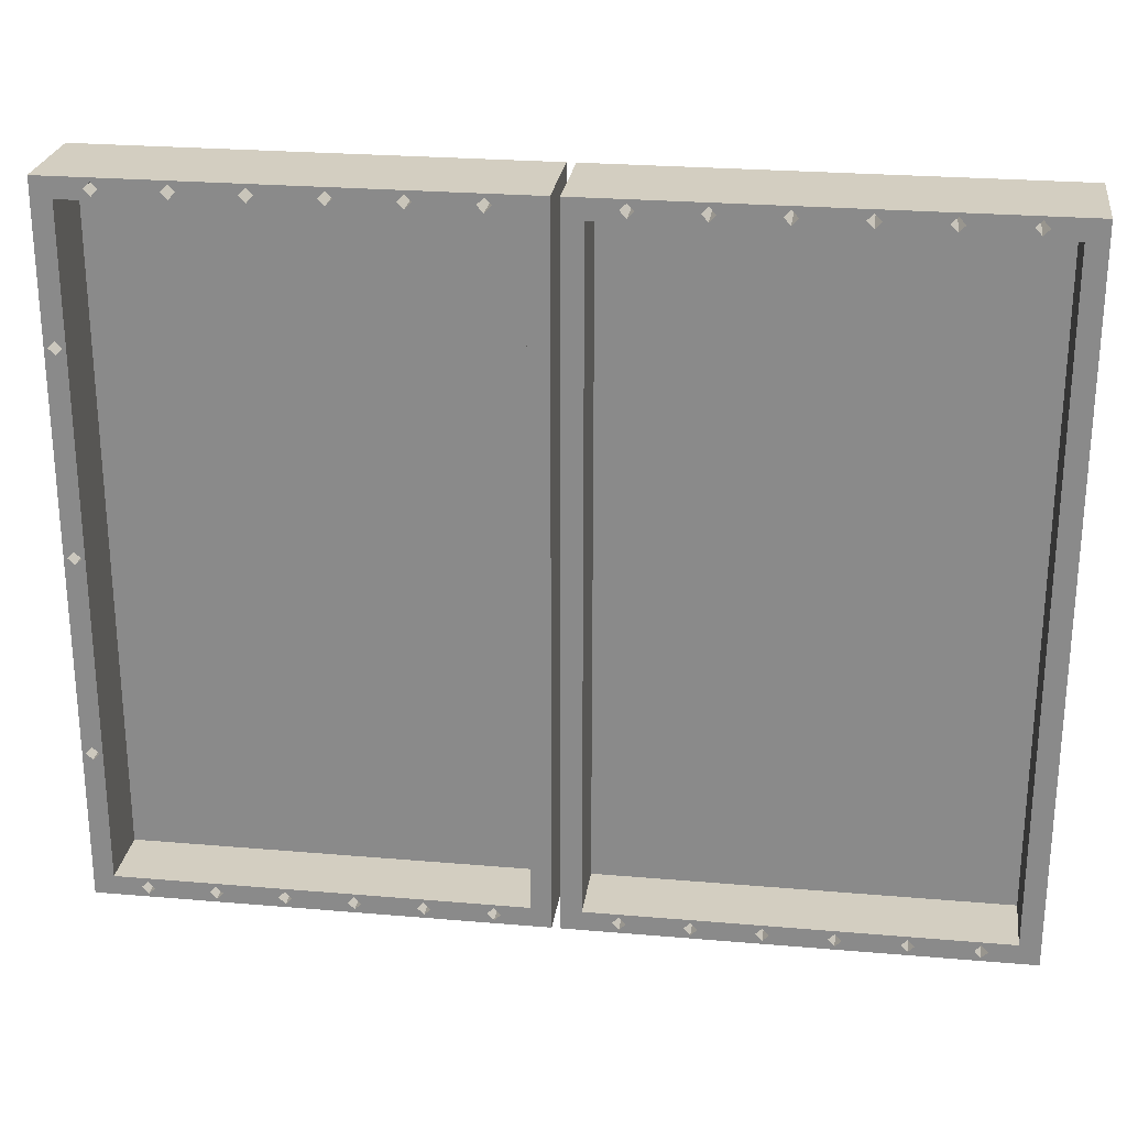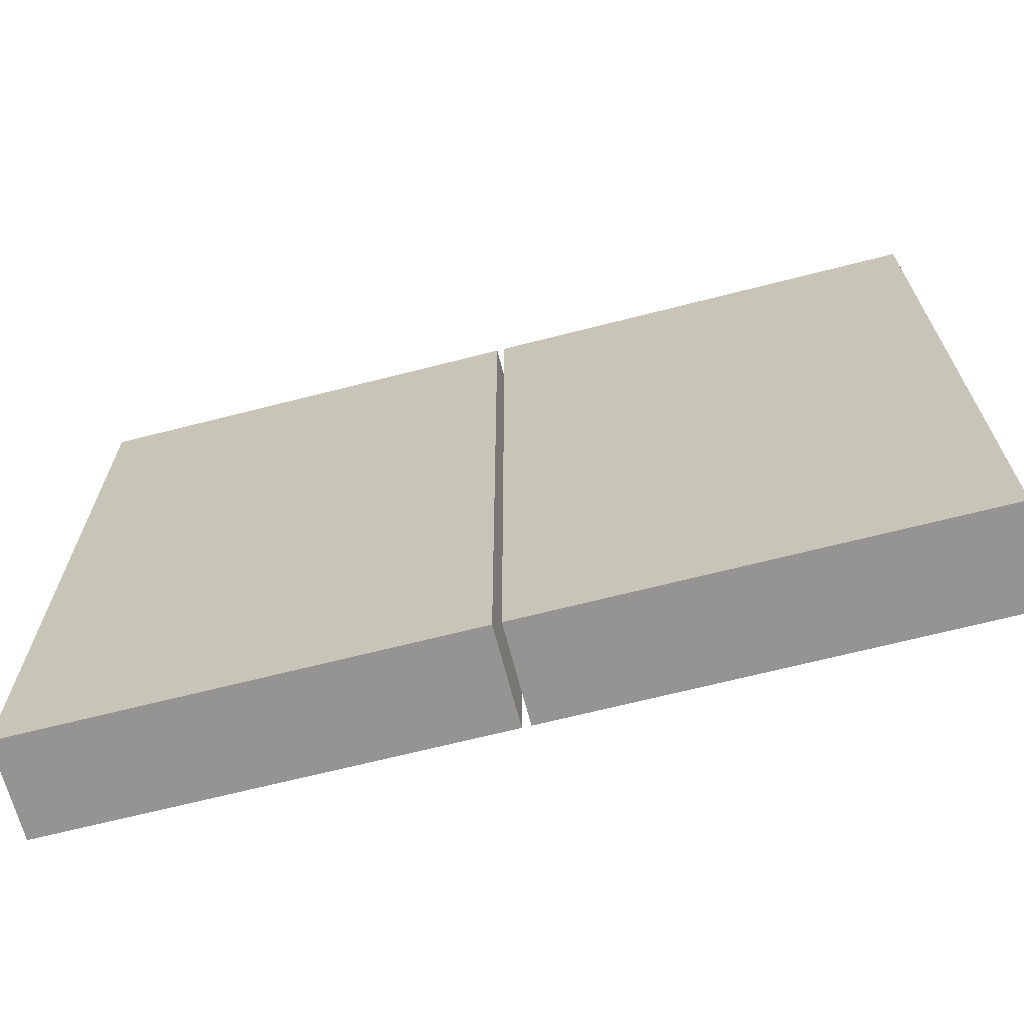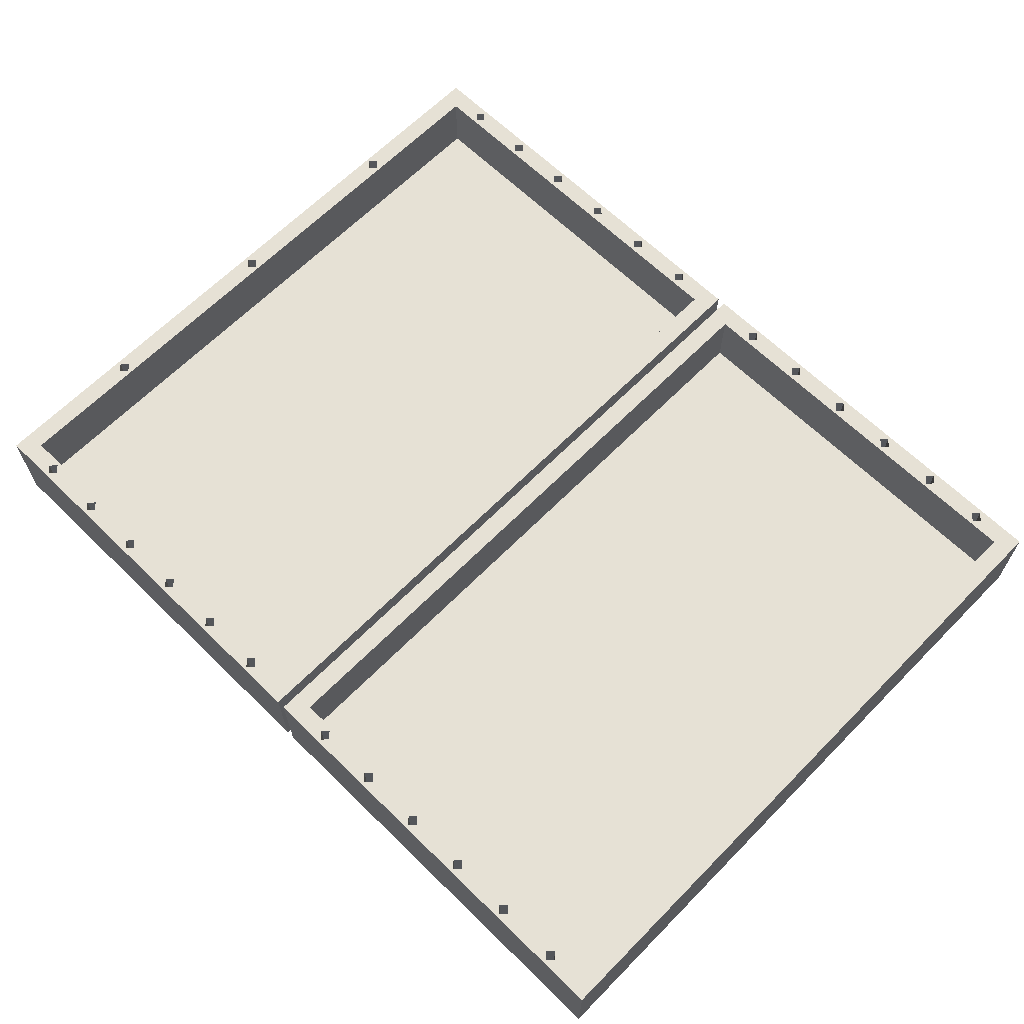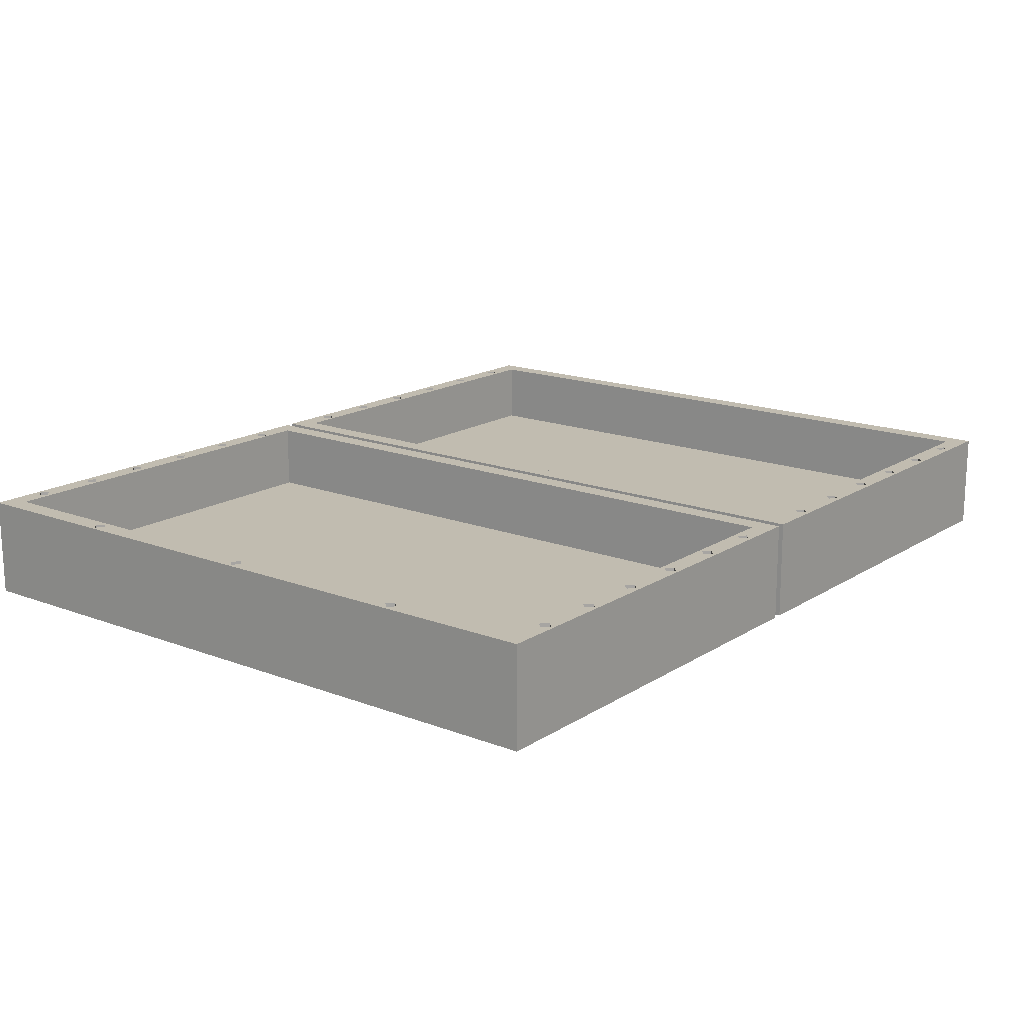
<metadata>
{"format":"obj","ext":"obj","renderer":"f3d","projection":"perspective","resolution":1024,"background":"white","views":[{"elev":25.2,"azim":7.9,"up":"+Y"},{"elev":-67.2,"azim":-165.6,"up":"+Y"},{"elev":64.7,"azim":44.5,"up":"+Z"},{"elev":16.5,"azim":-52.0,"up":"+Z"}]}
</metadata>
<code>
o Table.002_Cube.002
v -6.38 5.3 -0.5
v -6.383 5.3 1
v -0.3633 5 0
v -0.3632 5.3 1
v -6.684 5.3 1
v -6.681 5.3 -0.5
v -0.3605 5.3 -0.5
v -6.681 5 -0.5
v -0.3633 5 1
v -6.383 5 1
v -6.383 5 0
v -6.684 5 1
v -0.06256 5 -0.5
v -0.06256 5.3 1
v -0.06256 5.3 -0.5
v -0.06256 5 1
v -5.883 5.3 1
v -4.883 5.3 1
v -3.883 5.3 1
v -2.883 5.3 1
v -1.883 5.3 1
v -0.8825 5.3 1
v -5.883 5 1
v -4.883 5 1
v -3.883 5 1
v -2.883 5 1
v -1.883 5 1
v -0.8825 5 1
v -5.885 5.048 1
v -5.785 5.155 1
v -5.88 5.248 1
v -5.98 5.148 1
v -4.885 5.048 1
v -4.785 5.155 1
v -4.88 5.248 1
v -4.98 5.148 1
v -3.885 5.048 1
v -3.785 5.155 1
v -3.88 5.248 1
v -3.98 5.148 1
v -2.885 5.048 1
v -2.785 5.155 1
v -2.88 5.248 1
v -2.98 5.148 1
v -1.885 5.048 1
v -1.785 5.155 1
v -1.88 5.248 1
v -1.98 5.148 1
v -0.8854 5.048 1
v -0.7854 5.155 1
v -0.8797 5.248 1
v -0.9797 5.148 1
v -0.8854 5.048 0.24
v -0.7854 5.155 0.24
v -0.8797 5.248 0.24
v -0.9797 5.148 0.24
v -1.885 5.048 0.3
v -1.785 5.155 0.3
v -1.88 5.248 0.3
v -1.98 5.148 0.3
v -2.885 5.048 0.3
v -2.785 5.155 0.3
v -2.88 5.248 0.3
v -2.98 5.148 0.3
v -3.885 5.048 0.3
v -3.785 5.155 0.3
v -3.88 5.248 0.3
v -3.98 5.148 0.3
v -4.885 5.048 0.3
v -4.785 5.155 0.3
v -4.88 5.248 0.3
v -4.98 5.148 0.3
v -5.885 5.048 0.3
v -5.785 5.155 0.3
v -5.88 5.248 0.3
v -5.98 5.148 0.3
v -6.38 -5.3 -0.5
v -6.383 -5.3 1
v -0.3633 -5 0
v -0.3632 -5.3 1
v -6.684 -5.3 1
v -6.681 -5.3 -0.5
v -0.3605 -5.3 -0.5
v -6.681 -5 -0.5
v -0.3633 -5 1
v -6.383 -5 1
v -6.383 -5 0
v -6.684 -5 1
v -0.06256 -5 -0.5
v -0.06256 -5.3 1
v -0.06256 -5.3 -0.5
v -0.06256 -5 1
v -5.883 -5.3 1
v -4.883 -5.3 1
v -3.883 -5.3 1
v -2.883 -5.3 1
v -1.883 -5.3 1
v -0.8825 -5.3 1
v -5.883 -5 1
v -4.883 -5 1
v -3.883 -5 1
v -2.883 -5 1
v -1.883 -5 1
v -0.8825 -5 1
v -5.885 -5.048 1
v -5.785 -5.155 1
v -5.88 -5.248 1
v -5.98 -5.148 1
v -4.885 -5.048 1
v -4.785 -5.155 1
v -4.88 -5.248 1
v -4.98 -5.148 1
v -3.885 -5.048 1
v -3.785 -5.155 1
v -3.88 -5.248 1
v -3.98 -5.148 1
v -2.885 -5.048 1
v -2.785 -5.155 1
v -2.88 -5.248 1
v -2.98 -5.148 1
v -1.885 -5.048 1
v -1.785 -5.155 1
v -1.88 -5.248 1
v -1.98 -5.148 1
v -0.8854 -5.048 1
v -0.7854 -5.155 1
v -0.8797 -5.248 1
v -0.9797 -5.148 1
v -0.8854 -5.048 0.24
v -0.7854 -5.155 0.24
v -0.8797 -5.248 0.24
v -0.9797 -5.148 0.24
v -1.885 -5.048 0.3
v -1.785 -5.155 0.3
v -1.88 -5.248 0.3
v -1.98 -5.148 0.3
v -2.885 -5.048 0.3
v -2.785 -5.155 0.3
v -2.88 -5.248 0.3
v -2.98 -5.148 0.3
v -3.885 -5.048 0.3
v -3.785 -5.155 0.3
v -3.88 -5.248 0.3
v -3.98 -5.148 0.3
v -4.885 -5.048 0.3
v -4.785 -5.155 0.3
v -4.88 -5.248 0.3
v -4.98 -5.148 0.3
v -5.885 -5.048 0.3
v -5.785 -5.155 0.3
v -5.88 -5.248 0.3
v -5.98 -5.148 0.3
f 6 2 1
f 10 32 2
f 5 10 2
f 6 12 5
f 4 1 2
f 7 14 15
f 4 16 14
f 16 15 14
f 10 3 9
f 30 23 36
f 34 24 40
f 38 25 44
f 42 26 48
f 46 27 52
f 51 54 50
f 50 53 49
f 52 55 51
f 49 56 52
f 45 60 48
f 47 58 46
f 46 57 45
f 48 59 47
f 44 63 43
f 41 64 44
f 43 62 42
f 42 61 41
f 40 67 39
f 37 68 40
f 39 66 38
f 38 65 37
f 35 70 34
f 34 69 33
f 36 71 35
f 33 72 36
f 31 74 30
f 30 73 29
f 32 75 31
f 29 76 32
f 50 28 9
f 78 82 77
f 108 99 86
f 86 81 78
f 88 82 81
f 77 80 78
f 83 90 80
f 80 92 85
f 91 92 90
f 79 86 85
f 112 99 106
f 116 100 110
f 120 101 114
f 124 102 118
f 128 103 122
f 130 127 126
f 129 126 125
f 131 128 127
f 132 125 128
f 136 121 124
f 134 123 122
f 133 122 121
f 135 124 123
f 139 120 119
f 140 117 120
f 138 119 118
f 137 118 117
f 143 116 115
f 144 113 116
f 142 115 114
f 141 114 113
f 146 111 110
f 145 110 109
f 147 112 111
f 148 109 112
f 150 107 106
f 149 106 105
f 151 108 107
f 152 105 108
f 85 126 80
f 6 5 2
f 17 2 32
f 10 23 32
f 32 31 17
f 23 29 32
f 5 12 10
f 6 8 12
f 4 7 1
f 7 4 14
f 4 9 16
f 16 13 15
f 10 11 3
f 35 18 36
f 17 31 30
f 30 29 23
f 23 24 36
f 36 18 30
f 24 33 36
f 18 17 30
f 39 19 40
f 18 35 34
f 34 33 24
f 24 25 40
f 40 19 34
f 25 37 40
f 19 18 34
f 43 20 44
f 19 39 38
f 38 37 25
f 25 26 44
f 44 20 38
f 26 41 44
f 20 19 38
f 47 21 48
f 20 43 42
f 42 41 26
f 26 27 48
f 48 21 42
f 27 45 48
f 21 20 42
f 51 22 52
f 21 47 46
f 46 45 27
f 27 28 52
f 52 22 46
f 28 49 52
f 22 21 46
f 51 55 54
f 50 54 53
f 52 56 55
f 49 53 56
f 45 57 60
f 47 59 58
f 46 58 57
f 48 60 59
f 44 64 63
f 41 61 64
f 43 63 62
f 42 62 61
f 40 68 67
f 37 65 68
f 39 67 66
f 38 66 65
f 35 71 70
f 34 70 69
f 36 72 71
f 33 69 72
f 31 75 74
f 30 74 73
f 32 76 75
f 29 73 76
f 9 4 50
f 22 51 50
f 50 49 28
f 4 22 50
f 78 81 82
f 86 78 108
f 93 107 108
f 108 105 99
f 78 93 108
f 86 88 81
f 88 84 82
f 77 83 80
f 83 91 90
f 80 90 92
f 91 89 92
f 79 87 86
f 93 94 106
f 112 109 100
f 94 111 112
f 106 107 93
f 99 105 106
f 112 100 99
f 106 94 112
f 94 95 110
f 116 113 101
f 95 115 116
f 110 111 94
f 100 109 110
f 116 101 100
f 110 95 116
f 95 96 114
f 120 117 102
f 96 119 120
f 114 115 95
f 101 113 114
f 120 102 101
f 114 96 120
f 96 97 118
f 124 121 103
f 97 123 124
f 118 119 96
f 102 117 118
f 124 103 102
f 118 97 124
f 97 98 122
f 128 125 104
f 98 127 128
f 122 123 97
f 103 121 122
f 128 104 103
f 122 98 128
f 130 131 127
f 129 130 126
f 131 132 128
f 132 129 125
f 136 133 121
f 134 135 123
f 133 134 122
f 135 136 124
f 139 140 120
f 140 137 117
f 138 139 119
f 137 138 118
f 143 144 116
f 144 141 113
f 142 143 115
f 141 142 114
f 146 147 111
f 145 146 110
f 147 148 112
f 148 145 109
f 150 151 107
f 149 150 106
f 151 152 108
f 152 149 105
f 98 80 126
f 85 104 126
f 126 127 98
f 104 125 126
l 6 15
l 82 91
o Table.000_Cube.001
v -0.06256 -5 -0.5
v -0.3632 -5 0
v -0.3633 5 0
v -6.383 -5 0
v -6.681 5.3 -0.5
v -6.681 -5 -0.5
v -6.681 5 -0.5
v -0.3633 5 1
v -6.684 -5 1
v -6.383 5 1
v -6.383 5 0
v -6.684 5 1
v -6.383 -5 1
v -0.06256 5 -0.5
v -0.06256 5.3 -0.5
v -0.06256 5 1
v -0.06256 -5.3 -0.5
v -6.681 -5.3 -0.5
v -0.3632 -5 1
v -0.06256 -5 1
v -6.533 -3.105 1
v -6.533 -0.1 1
v -6.533 2.9 1
v -6.683 -2.998 1
v -6.684 -0 1
v -6.684 3 1
v -6.383 -2.998 1
v -6.383 -0 1
v -6.383 3 1
v -6.433 -2.998 1
v -6.533 -2.905 1
v -6.633 -3.005 1
v -6.433 -0 1
v -6.533 0.1 1
v -6.633 -0 1
v -6.433 3 1
v -6.533 3.1 1
v -6.633 3 1
v -6.533 -3.098 0.3
v -6.633 -2.998 0.3
v -6.533 -0.1 0.3
v -6.433 -0 0.3
v -6.533 0.1 0.3
v -6.633 -0 0.3
v -6.533 2.9 0.3
v -6.433 3 0.3
v -6.533 3.1 0.3
v -6.633 3 0.3
v -6.433 -2.998 0.3
v -6.533 -2.898 0.3
f 158 177 159
f 167 170 157
f 166 172 153
f 168 171 172
f 154 160 155
f 189 162 164
f 186 180 175
f 179 180 174
f 173 179 182
f 183 192 202
f 182 191 173
f 184 191 192
f 183 201 182
f 155 156 154
f 186 194 185
f 187 195 186
f 174 196 187
f 185 193 174
f 188 197 175
f 190 199 189
f 175 200 190
f 189 198 188
f 163 165 156
f 201 192 191
f 164 159 178
f 158 161 176
f 176 177 158
f 178 159 177
f 167 169 170
f 166 168 172
f 168 160 171
f 154 171 160
f 164 178 189
f 189 188 181
f 178 190 189
f 181 162 189
f 190 178 175
f 177 187 186
f 186 185 180
f 180 181 175
f 175 178 177
f 181 188 175
f 175 177 186
f 174 187 177
f 177 176 174
f 183 182 179
f 176 184 183
f 180 185 174
f 174 176 183
f 183 179 174
f 173 184 176
f 176 161 173
f 165 179 173
f 173 161 165
f 183 184 192
f 182 201 191
f 184 173 191
f 183 202 201
f 155 163 156
f 186 195 194
f 187 196 195
f 174 193 196
f 185 194 193
f 188 198 197
f 190 200 199
f 175 197 200
f 189 199 198
f 163 162 165
f 201 202 192
l 161 164
o Table.001_Cube.000
v 6.38 5.3 -0.5
v 0.06256 -5 -0.5
v 6.383 5.3 1
v 0.3632 -5 0
v 0.3633 5 0
v 0.3632 5.3 1
v 6.383 -5 0
v 6.684 5.3 1
v 6.681 5.3 -0.5
v 6.681 -5 -0.5
v 0.3605 5.3 -0.5
v 6.681 5 -0.5
v 0.3633 5 1
v 6.684 -5 1
v 6.383 5 1
v 6.383 5 0
v 6.684 5 1
v 6.383 -5 1
v 0.06256 5 -0.5
v 0.06256 5.3 1
v 0.06256 5.3 -0.5
v 0.06256 5 1
v 6.38 -5.3 -0.5
v 0.06256 -5.3 -0.5
v 0.3605 -5.3 -0.5
v 6.681 -5.3 -0.5
v 6.684 -5.3 1
v 6.383 -5.3 1
v 0.3632 -5 1
v 0.06256 -5 1
v 0.3632 -5.3 1
v 0.06256 -5.3 1
v 5.883 -5 1
v 4.883 -5 1
v 3.883 -5 1
v 2.883 -5 1
v 1.883 -5 1
v 0.8825 -5 1
v 5.883 -5.3 1
v 4.883 -5.3 1
v 3.883 -5.3 1
v 2.883 -5.3 1
v 1.883 -5.3 1
v 0.8825 -5.3 1
v 5.885 -5.252 1
v 5.785 -5.145 1
v 5.88 -5.052 1
v 5.98 -5.152 1
v 4.885 -5.252 1
v 4.785 -5.145 1
v 4.88 -5.052 1
v 4.98 -5.152 1
v 3.885 -5.252 1
v 3.785 -5.145 1
v 3.88 -5.052 1
v 3.98 -5.152 1
v 2.885 -5.252 1
v 2.785 -5.145 1
v 2.88 -5.052 1
v 2.98 -5.152 1
v 1.885 -5.252 1
v 1.785 -5.145 1
v 1.88 -5.052 1
v 1.98 -5.152 1
v 0.8854 -5.252 1
v 0.7854 -5.145 1
v 0.8797 -5.052 1
v 0.9797 -5.152 1
v 0.8854 -5.252 0.24
v 0.7854 -5.145 0.24
v 0.8797 -5.052 0.24
v 0.9797 -5.152 0.24
v 1.885 -5.252 0.3
v 1.785 -5.145 0.3
v 1.88 -5.052 0.3
v 1.98 -5.152 0.3
v 2.885 -5.252 0.3
v 2.785 -5.145 0.3
v 2.88 -5.052 0.3
v 2.98 -5.152 0.3
v 3.885 -5.252 0.3
v 3.785 -5.145 0.3
v 3.88 -5.052 0.3
v 3.98 -5.152 0.3
v 4.885 -5.252 0.3
v 4.785 -5.145 0.3
v 4.88 -5.052 0.3
v 4.98 -5.152 0.3
v 5.885 -5.252 0.3
v 5.785 -5.145 0.3
v 5.88 -5.052 0.3
v 5.98 -5.152 0.3
v 5.883 5.3 1
v 4.883 5.3 1
v 3.883 5.3 1
v 2.883 5.3 1
v 1.883 5.3 1
v 0.8825 5.3 1
v 5.883 5 1
v 4.883 5 1
v 3.883 5 1
v 2.883 5 1
v 1.883 5 1
v 0.8825 5 1
v 5.885 5.048 1
v 5.785 5.155 1
v 5.88 5.248 1
v 5.98 5.148 1
v 4.885 5.048 1
v 4.785 5.155 1
v 4.88 5.248 1
v 4.98 5.148 1
v 3.885 5.048 1
v 3.785 5.155 1
v 3.88 5.248 1
v 3.98 5.148 1
v 2.885 5.048 1
v 2.785 5.155 1
v 2.88 5.248 1
v 2.98 5.148 1
v 1.885 5.048 1
v 1.785 5.155 1
v 1.88 5.248 1
v 1.98 5.148 1
v 0.8854 5.048 1
v 0.7854 5.155 1
v 0.8797 5.248 1
v 0.9797 5.148 1
v 0.8854 5.048 0.24
v 0.7854 5.155 0.24
v 0.8797 5.248 0.24
v 0.9797 5.148 0.24
v 1.885 5.048 0.3
v 1.785 5.155 0.3
v 1.88 5.248 0.3
v 1.98 5.148 0.3
v 2.885 5.048 0.3
v 2.785 5.155 0.3
v 2.88 5.248 0.3
v 2.98 5.148 0.3
v 3.885 5.048 0.3
v 3.785 5.155 0.3
v 3.88 5.248 0.3
v 3.98 5.148 0.3
v 4.885 5.048 0.3
v 4.785 5.155 0.3
v 4.88 5.248 0.3
v 4.98 5.148 0.3
v 5.885 5.048 0.3
v 5.785 5.155 0.3
v 5.88 5.248 0.3
v 5.98 5.148 0.3
f 205 211 203
f 310 301 217
f 217 210 205
f 219 211 210
f 203 208 205
f 213 222 208
f 208 224 215
f 229 212 216
f 223 228 226
f 230 228 229
f 223 224 222
f 234 231 232
f 227 234 226
f 232 226 234
f 232 221 204
f 231 224 232
f 225 244 227
f 215 206 207
f 230 216 220
f 209 207 206
f 206 238 209
f 219 212 214
f 216 217 220
f 220 218 209
f 207 217 215
f 250 241 230
f 254 241 248
f 258 242 252
f 262 243 256
f 266 244 260
f 270 245 264
f 233 246 268
f 272 269 268
f 271 268 267
f 273 270 269
f 274 267 270
f 278 263 266
f 276 265 264
f 275 264 263
f 277 266 265
f 281 262 261
f 262 279 259
f 280 261 260
f 279 260 259
f 285 258 257
f 286 255 258
f 284 257 256
f 283 256 255
f 288 253 252
f 287 252 251
f 289 254 253
f 290 251 254
f 292 249 248
f 291 248 247
f 293 250 249
f 294 247 250
f 314 301 308
f 318 302 312
f 322 303 316
f 326 304 320
f 330 305 324
f 332 329 328
f 331 328 327
f 333 330 329
f 334 327 330
f 338 323 326
f 336 325 324
f 335 324 323
f 337 326 325
f 341 322 321
f 342 319 322
f 340 321 320
f 339 320 319
f 345 318 317
f 346 315 318
f 344 317 316
f 343 316 315
f 348 313 312
f 347 312 311
f 349 314 313
f 350 311 314
f 352 309 308
f 351 308 307
f 353 310 309
f 354 307 310
f 215 328 208
f 205 210 211
f 217 205 310
f 295 309 310
f 310 307 301
f 205 295 310
f 217 219 210
f 219 214 211
f 203 213 208
f 213 223 222
f 208 222 224
f 229 228 212
f 223 211 228
f 230 225 228
f 223 221 224
f 234 233 231
f 227 233 234
f 232 204 226
f 232 224 221
f 231 215 224
f 233 227 246
f 225 230 241
f 242 243 225
f 225 241 242
f 246 227 245
f 243 244 225
f 245 227 244
f 215 231 206
f 230 229 216
f 209 218 207
f 235 220 209
f 209 238 237
f 240 239 206
f 206 231 240
f 236 235 209
f 239 238 206
f 237 236 209
f 219 216 212
f 216 219 217
f 220 217 218
f 207 218 217
f 230 220 250
f 235 249 250
f 250 247 241
f 220 235 250
f 235 236 248
f 254 251 242
f 236 253 254
f 248 249 235
f 241 247 248
f 254 242 241
f 248 236 254
f 236 237 252
f 258 255 243
f 237 257 258
f 252 253 236
f 242 251 252
f 258 243 242
f 252 237 258
f 237 238 256
f 262 259 244
f 238 261 262
f 256 257 237
f 243 255 256
f 262 244 243
f 256 238 262
f 238 239 260
f 266 263 245
f 239 265 266
f 260 261 238
f 244 259 260
f 266 245 244
f 260 239 266
f 239 240 264
f 270 267 246
f 240 269 270
f 264 265 239
f 245 263 264
f 270 246 245
f 264 240 270
f 269 240 268
f 231 233 268
f 246 267 268
f 268 240 231
f 272 273 269
f 271 272 268
f 273 274 270
f 274 271 267
f 278 275 263
f 276 277 265
f 275 276 264
f 277 278 266
f 281 282 262
f 262 282 279
f 280 281 261
f 279 280 260
f 285 286 258
f 286 283 255
f 284 285 257
f 283 284 256
f 288 289 253
f 287 288 252
f 289 290 254
f 290 287 251
f 292 293 249
f 291 292 248
f 293 294 250
f 294 291 247
f 295 296 308
f 314 311 302
f 296 313 314
f 308 309 295
f 301 307 308
f 314 302 301
f 308 296 314
f 296 297 312
f 318 315 303
f 297 317 318
f 312 313 296
f 302 311 312
f 318 303 302
f 312 297 318
f 297 298 316
f 322 319 304
f 298 321 322
f 316 317 297
f 303 315 316
f 322 304 303
f 316 298 322
f 298 299 320
f 326 323 305
f 299 325 326
f 320 321 298
f 304 319 320
f 326 305 304
f 320 299 326
f 299 300 324
f 330 327 306
f 300 329 330
f 324 325 299
f 305 323 324
f 330 306 305
f 324 300 330
f 332 333 329
f 331 332 328
f 333 334 330
f 334 331 327
f 338 335 323
f 336 337 325
f 335 336 324
f 337 338 326
f 341 342 322
f 342 339 319
f 340 341 321
f 339 340 320
f 345 346 318
f 346 343 315
f 344 345 317
f 343 344 316
f 348 349 313
f 347 348 312
f 349 350 314
f 350 347 311
f 352 353 309
f 351 352 308
f 353 354 310
f 354 351 307
f 300 208 328
f 215 306 328
f 328 329 300
f 306 327 328

</code>
